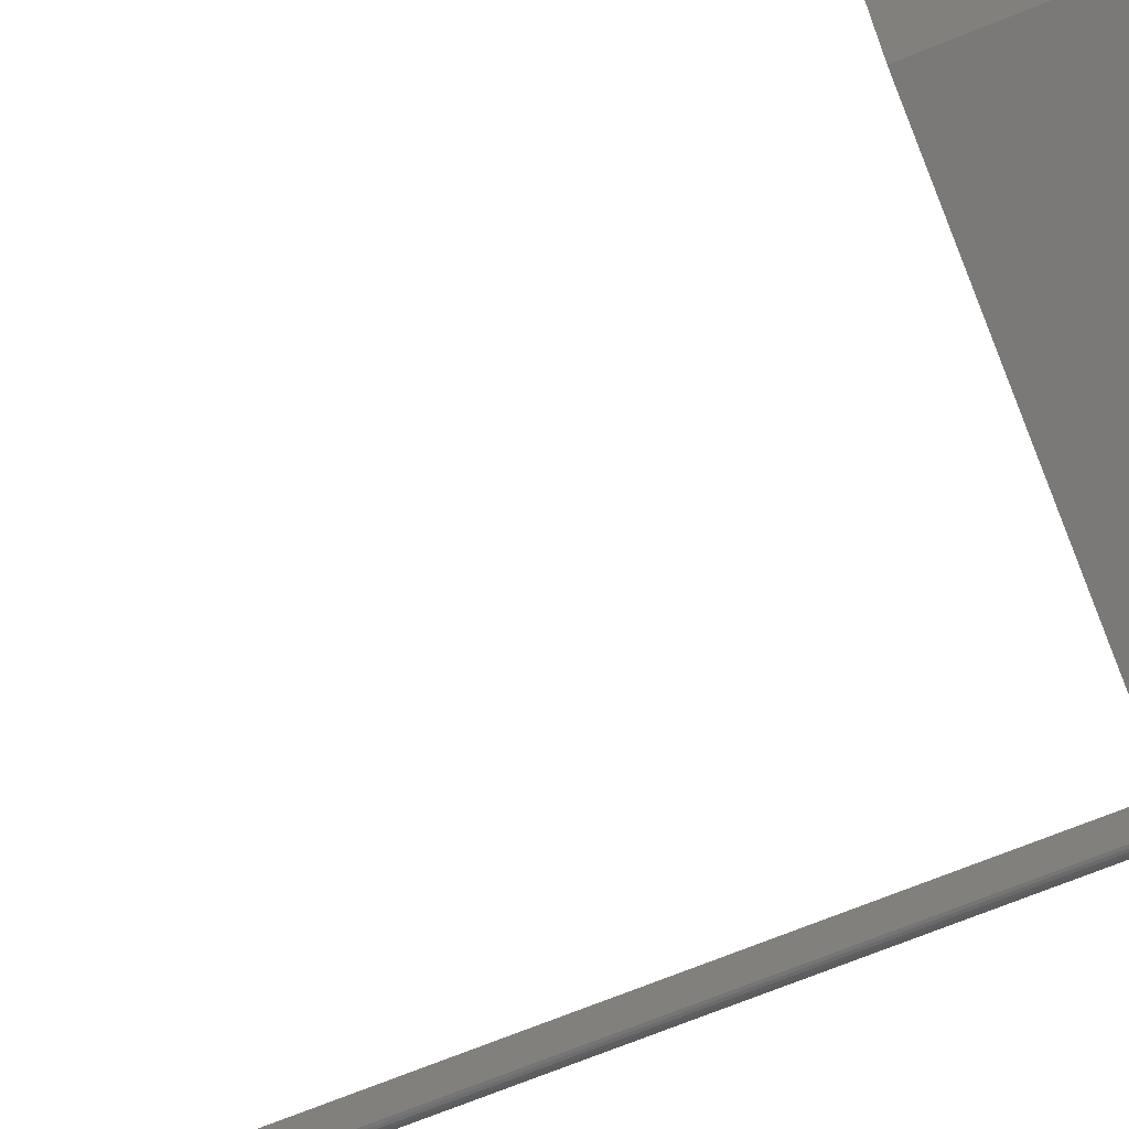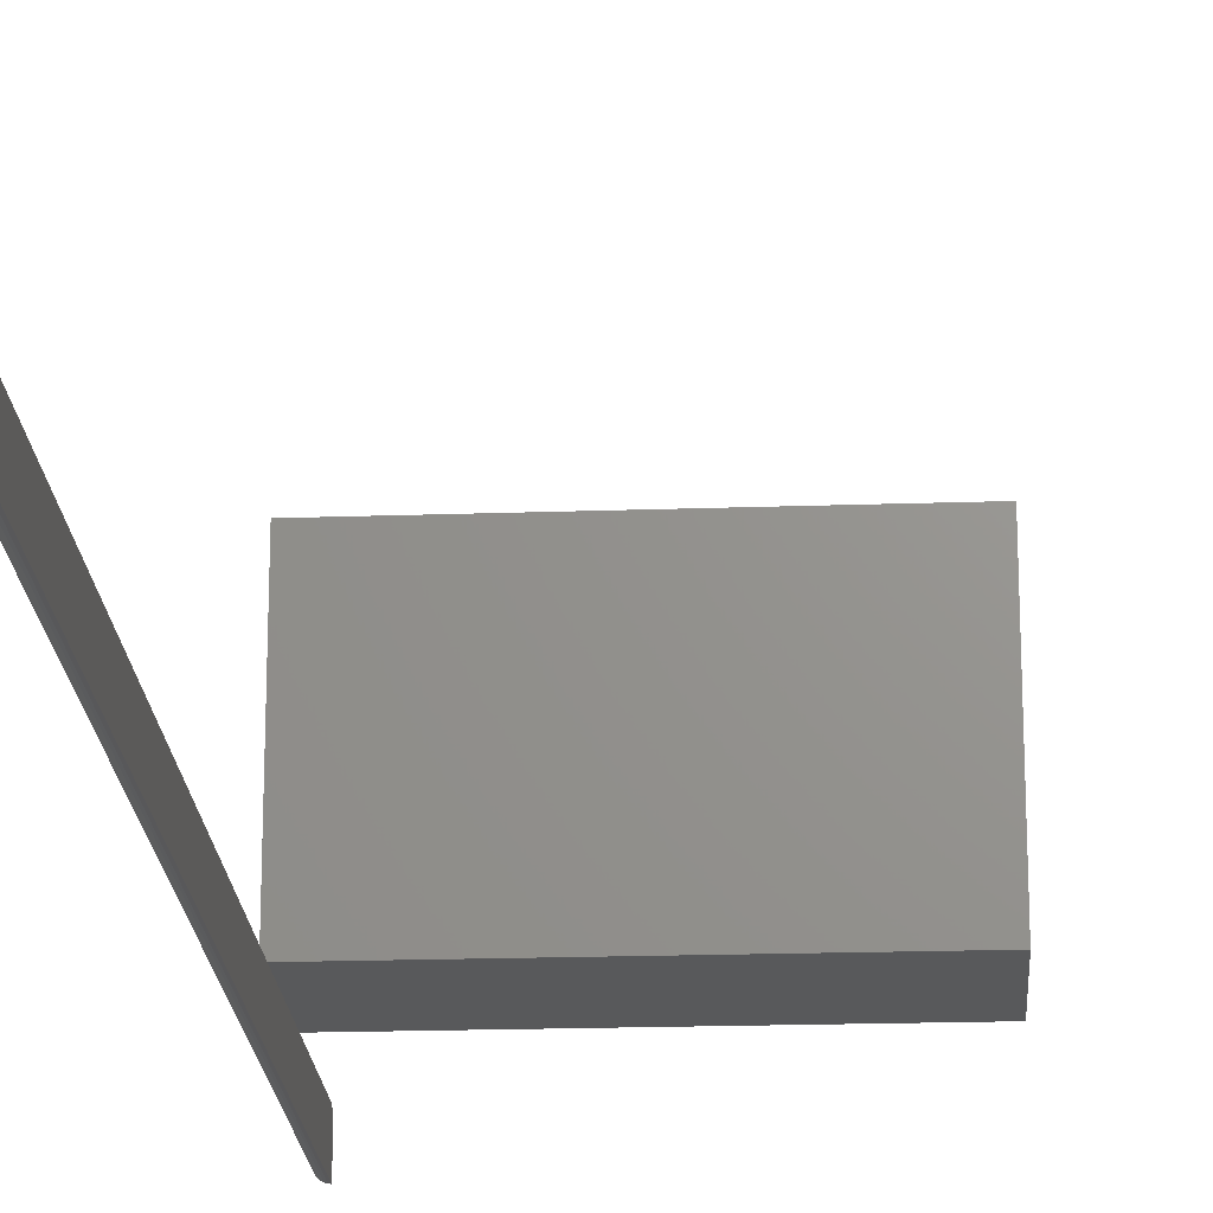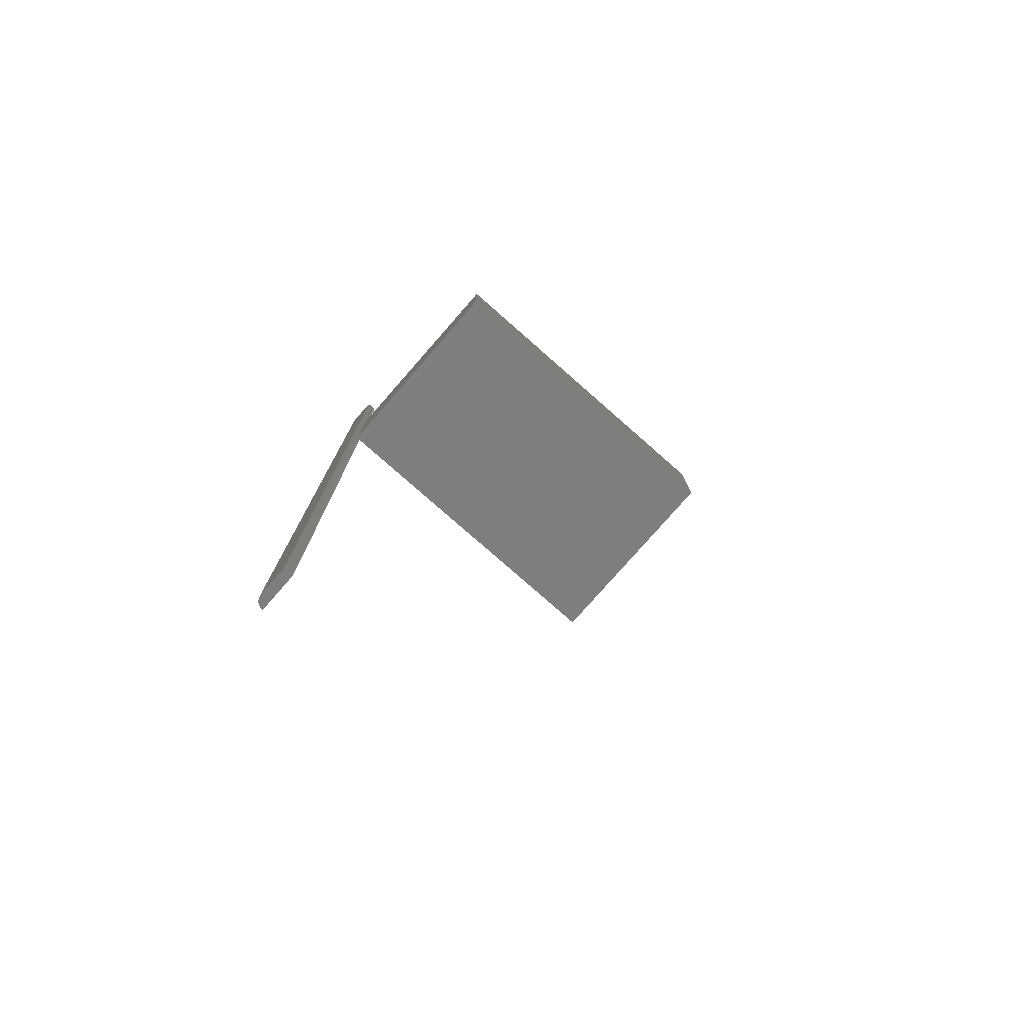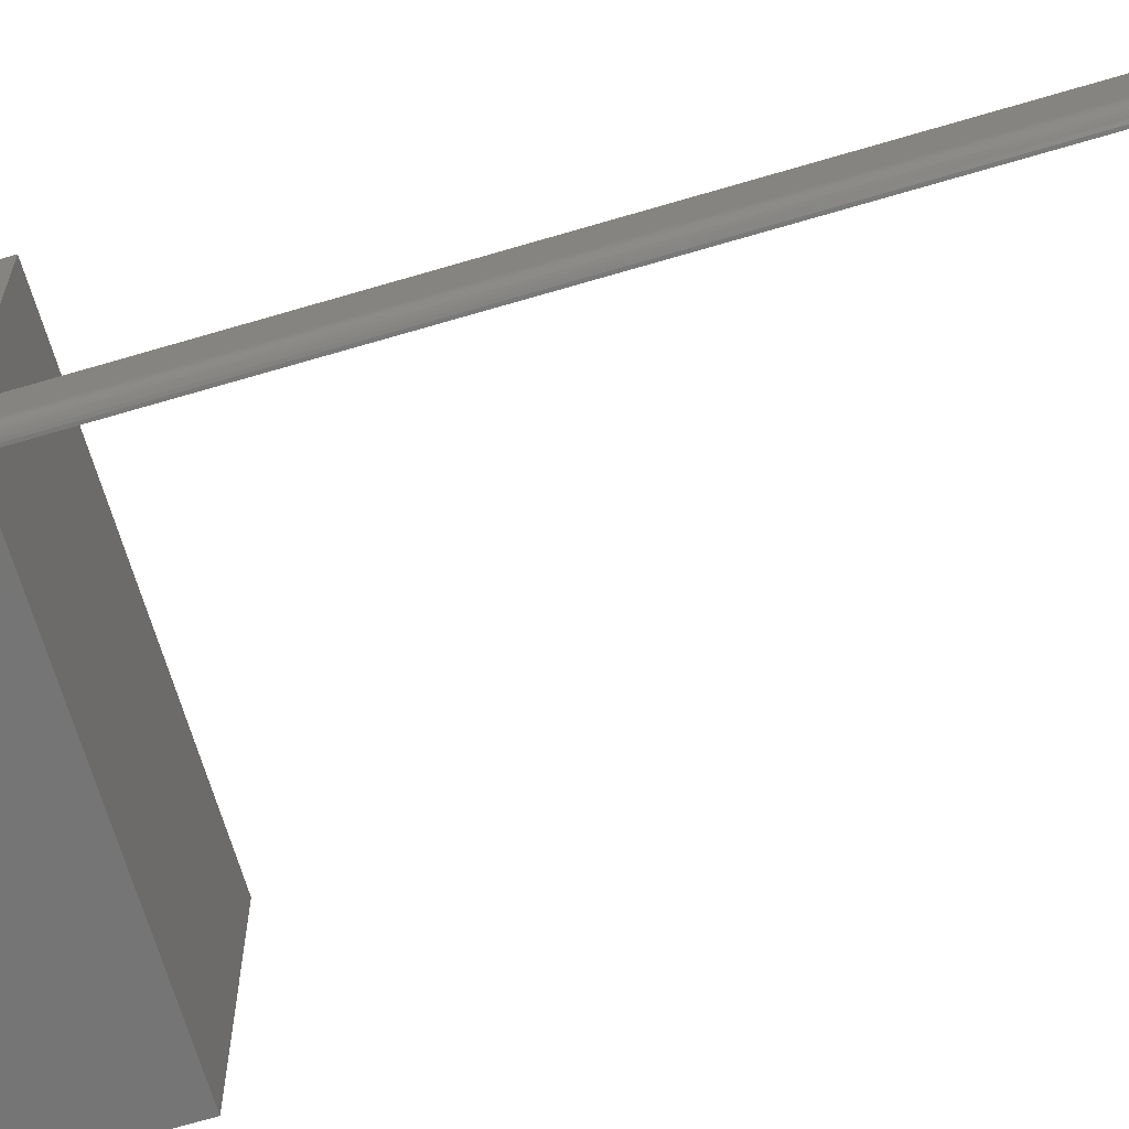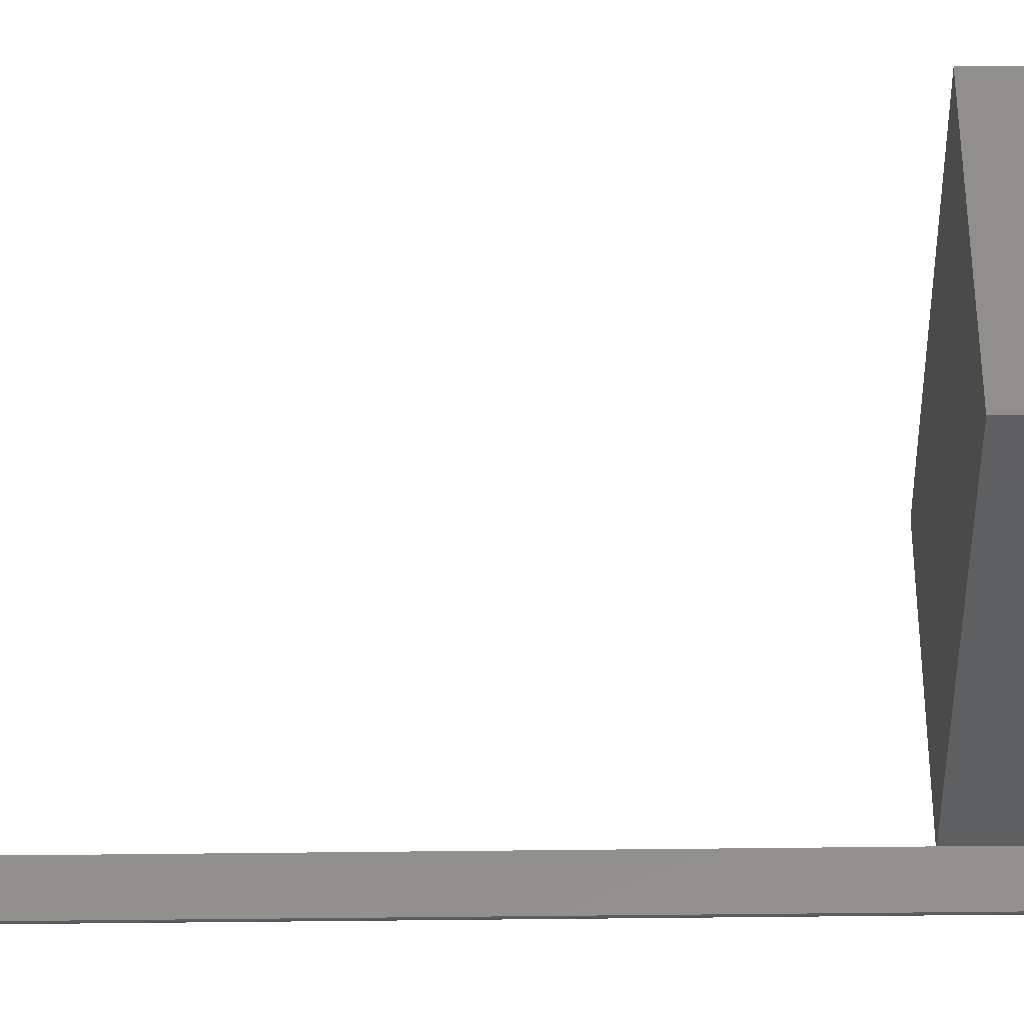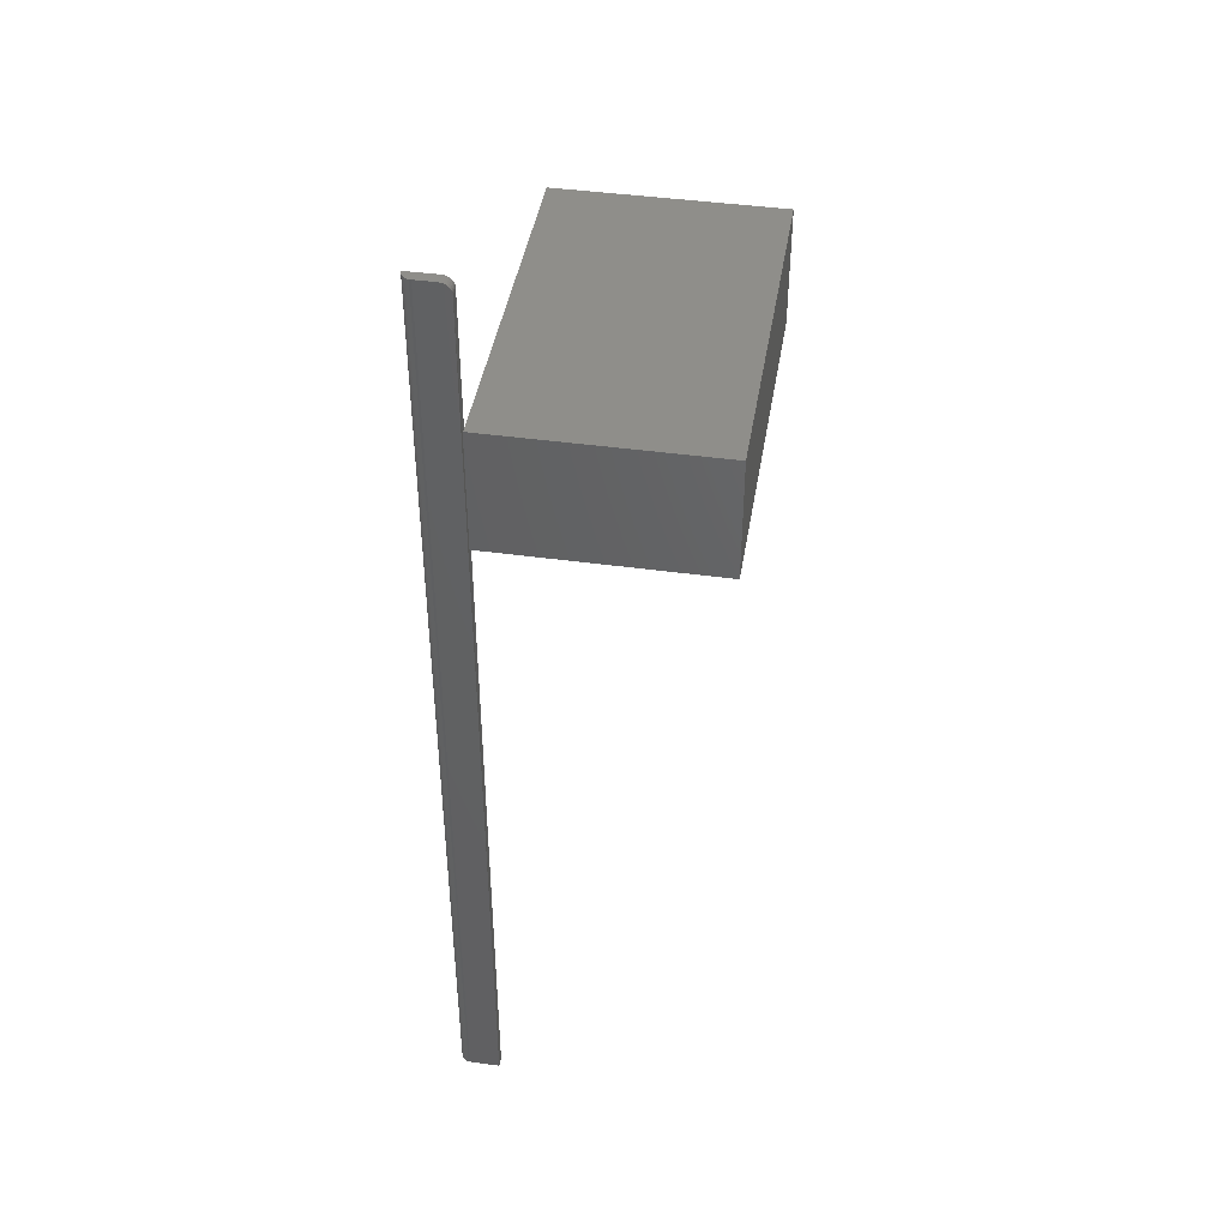
<metadata>
{"format":"stl","ext":"stl","renderer":"f3d","projection":"perspective","resolution":1024,"background":"white","views":[{"elev":-72.4,"azim":-68.2,"up":"+Y"},{"elev":-20.5,"azim":-176.4,"up":"+Y"},{"elev":-78.2,"azim":138.7,"up":"+Z"},{"elev":-67.4,"azim":106.6,"up":"+Y"},{"elev":-38.4,"azim":-89.0,"up":"+Y"},{"elev":43.0,"azim":99.3,"up":"+Z"}]}
</metadata>
<code>
# stl→obj: 48 verts, 92 faces
v 0.2891 -0.1715 0.7422
v 0.2891 -0.1953 -4.784e-19
v 0.2891 -0.1715 -1.934e-18
v 0.2891 -0.1717 0.7437
v 0.2891 -0.1721 0.7452
v 0.2891 -0.1729 0.7465
v 0.2891 -0.1738 0.7477
v 0.2891 -0.175 0.7487
v 0.2891 -0.1764 0.7494
v 0.2891 -0.1778 0.7498
v 0.2891 -0.1794 0.75
v 0.2891 -0.1953 0.75
v 0.2812 -0.1794 0.75
v 0.2812 -0.2031 0.75
v 0.2828 -0.203 0.75
v 0.2842 -0.2025 0.75
v 0.2856 -0.2018 0.75
v 0.2868 -0.2008 0.75
v 0.2877 -0.1997 0.75
v 0.2885 -0.1983 0.75
v 0.2889 -0.1968 0.75
v 0.2812 -0.1715 -1.934e-18
v 0.2812 -0.2031 0
v 0.2812 -0.1715 0.5447
v 0.2812 -0.1717 0.7437
v 0.2812 -0.1778 0.7498
v 0.2812 -0.1764 0.7494
v 0.2812 -0.175 0.7487
v 0.2812 -0.1738 0.7477
v 0.2812 -0.1729 0.7465
v 0.2812 -0.1721 0.7452
v 0.2812 -0.1715 0.7422
v 0.2812 -0.1715 0.6395
v 0.2842 -0.1719 0.5447
v 0.2842 -0.1719 0.6395
v 0.2889 -0.1968 -3.851e-19
v 0.2877 -0.1997 -2.126e-19
v 0.2885 -0.1983 -2.953e-19
v 0.2856 -0.2018 -8.062e-20
v 0.2828 -0.203 -9.192e-21
v 0.2842 -0.2025 -3.641e-20
v 0.2868 -0.2008 -1.401e-19
v 0.007895 -0.1719 0.5447
v 0.007895 -0.1719 0.6395
v 0.007895 0 0.6395
v 0.2842 0 0.6395
v 0.2842 0 0.5447
v 0.007895 0 0.5447
f 1 2 3
f 4 5 6
f 4 6 7
f 4 7 8
f 4 8 9
f 4 9 10
f 4 10 11
f 12 2 1
f 12 1 4
f 12 4 11
f 13 14 15
f 13 15 16
f 13 16 17
f 13 17 18
f 13 18 19
f 13 19 20
f 13 20 21
f 13 21 12
f 13 12 11
f 22 23 24
f 25 13 26
f 25 26 27
f 25 27 28
f 25 28 29
f 25 29 30
f 25 30 31
f 14 13 25
f 14 25 32
f 14 32 33
f 14 33 24
f 14 24 23
f 3 22 34
f 22 24 34
f 1 3 34
f 1 34 35
f 1 35 33
f 1 33 32
f 1 32 4
f 4 32 25
f 4 25 5
f 5 25 31
f 5 31 6
f 6 31 30
f 6 30 7
f 7 30 29
f 7 29 8
f 8 29 28
f 8 28 9
f 9 28 27
f 9 27 10
f 10 27 26
f 10 26 11
f 11 26 13
f 36 37 2
f 36 38 37
f 39 40 23
f 41 40 39
f 22 3 2
f 22 2 37
f 22 37 42
f 22 42 39
f 22 39 23
f 14 23 15
f 15 23 40
f 15 40 16
f 16 40 41
f 16 41 17
f 17 41 39
f 17 39 18
f 18 39 42
f 18 42 19
f 19 42 37
f 19 37 20
f 20 37 38
f 20 38 21
f 21 38 36
f 21 36 12
f 12 36 2
f 43 24 44
f 44 24 33
f 45 44 33
f 45 33 35
f 45 35 46
f 47 46 34
f 34 46 35
f 43 48 24
f 24 48 47
f 24 47 34
f 48 45 47
f 47 45 46
f 45 48 44
f 44 48 43

</code>
